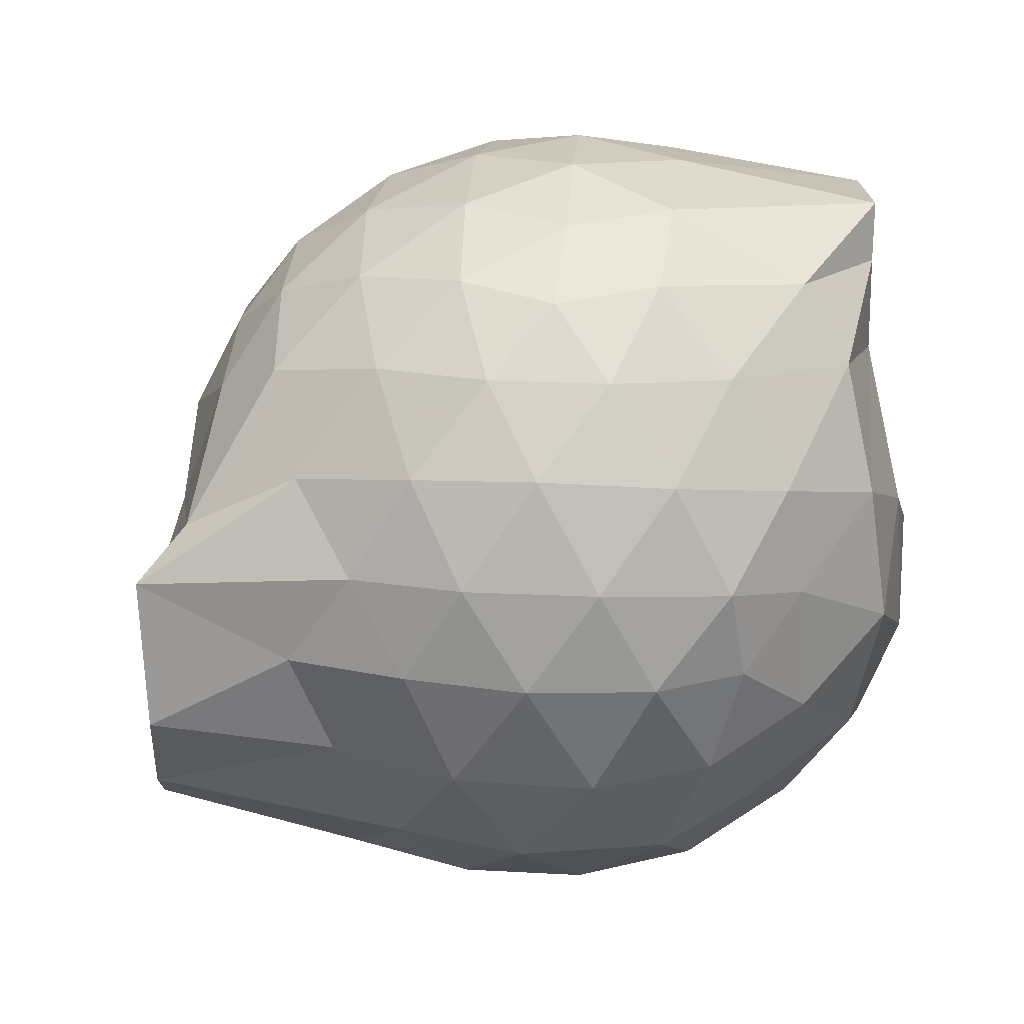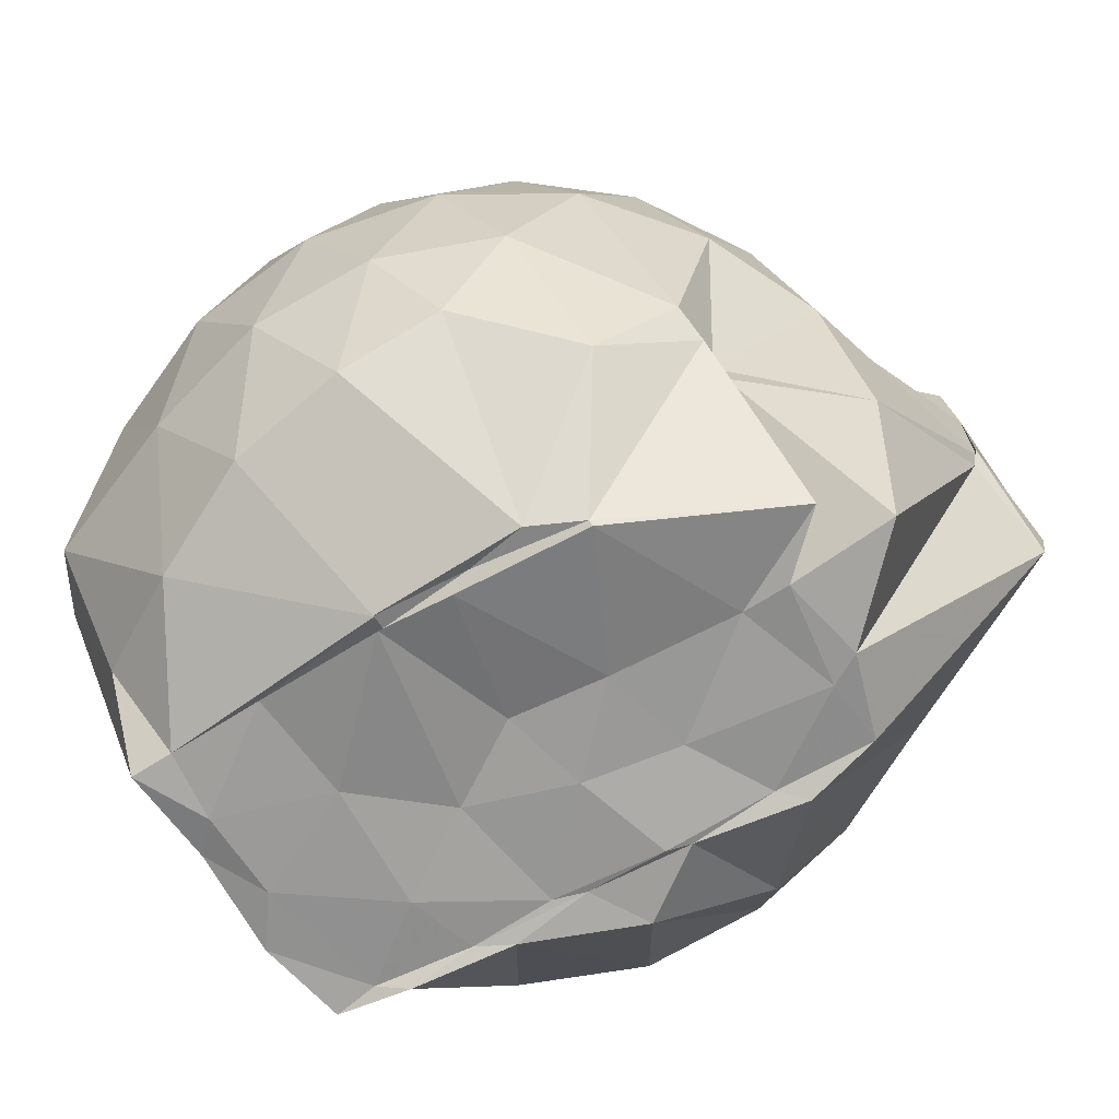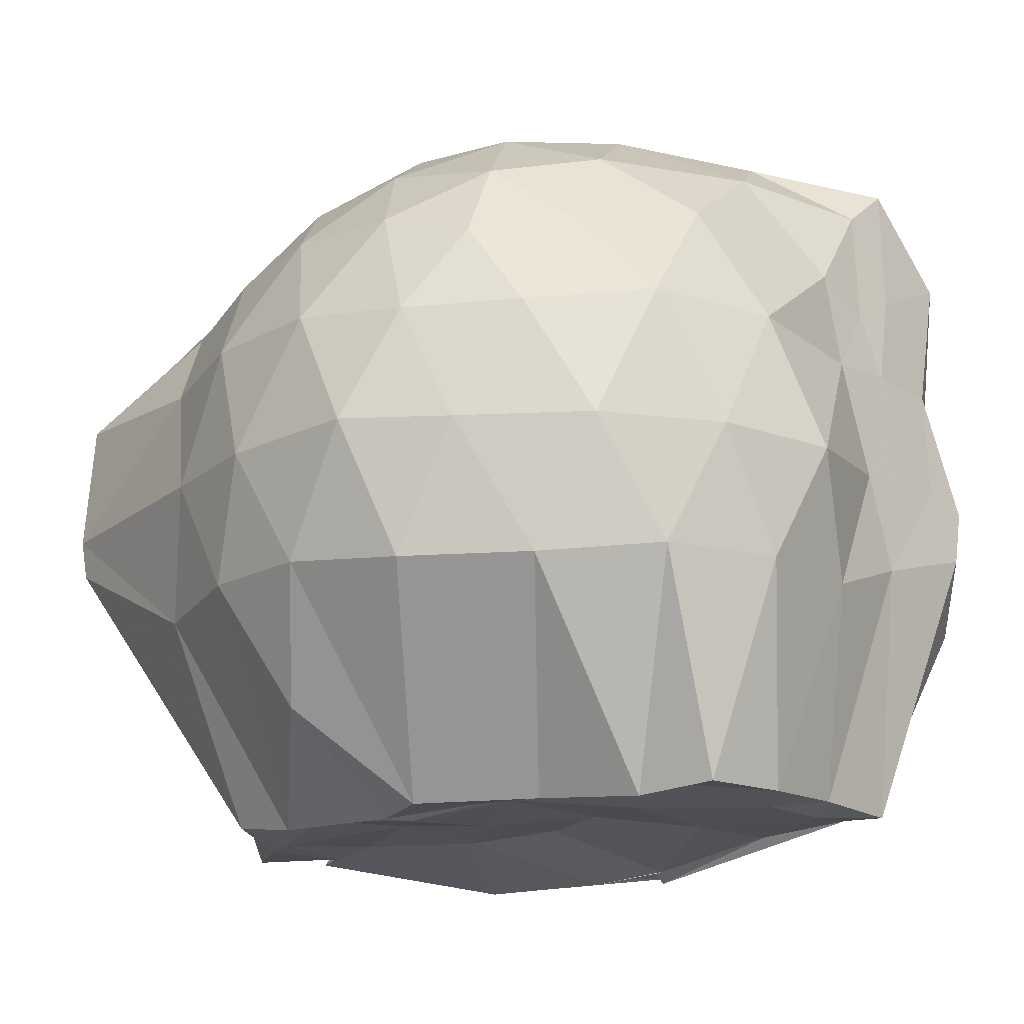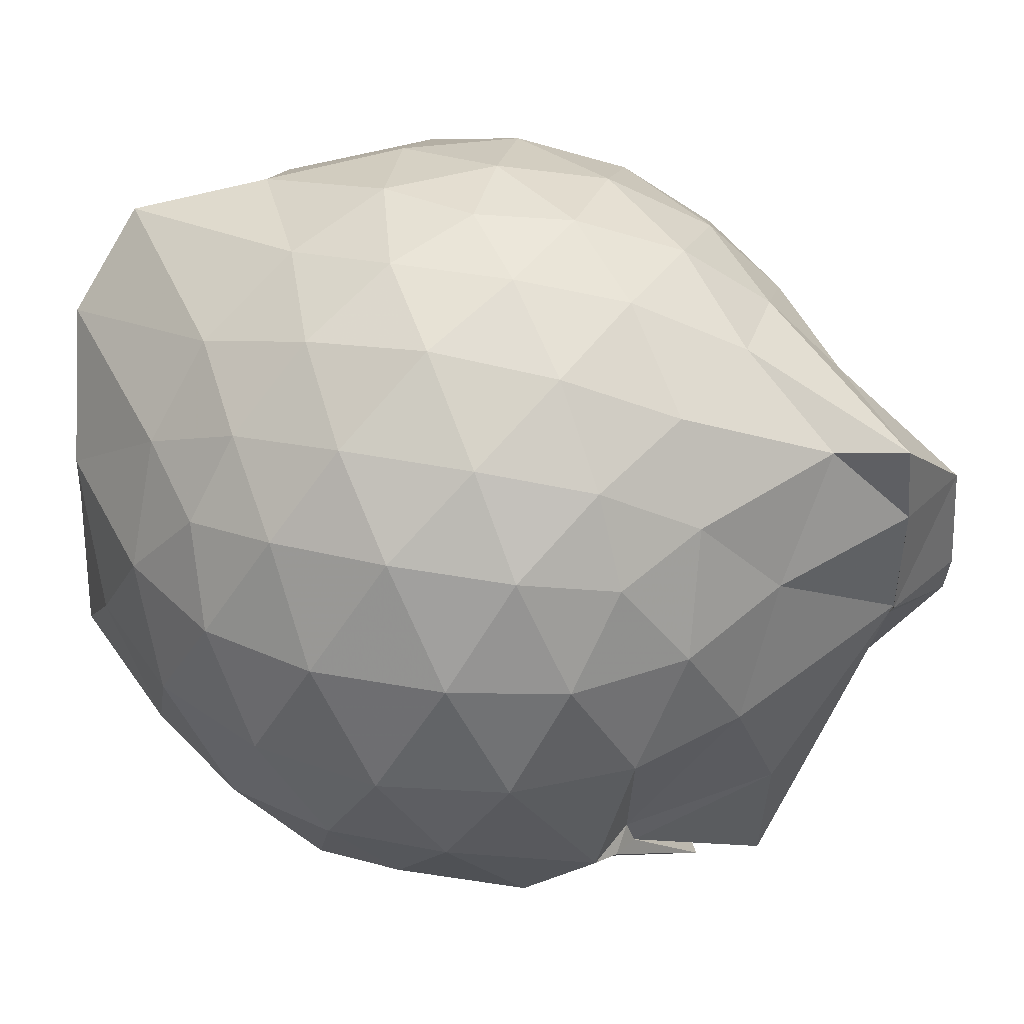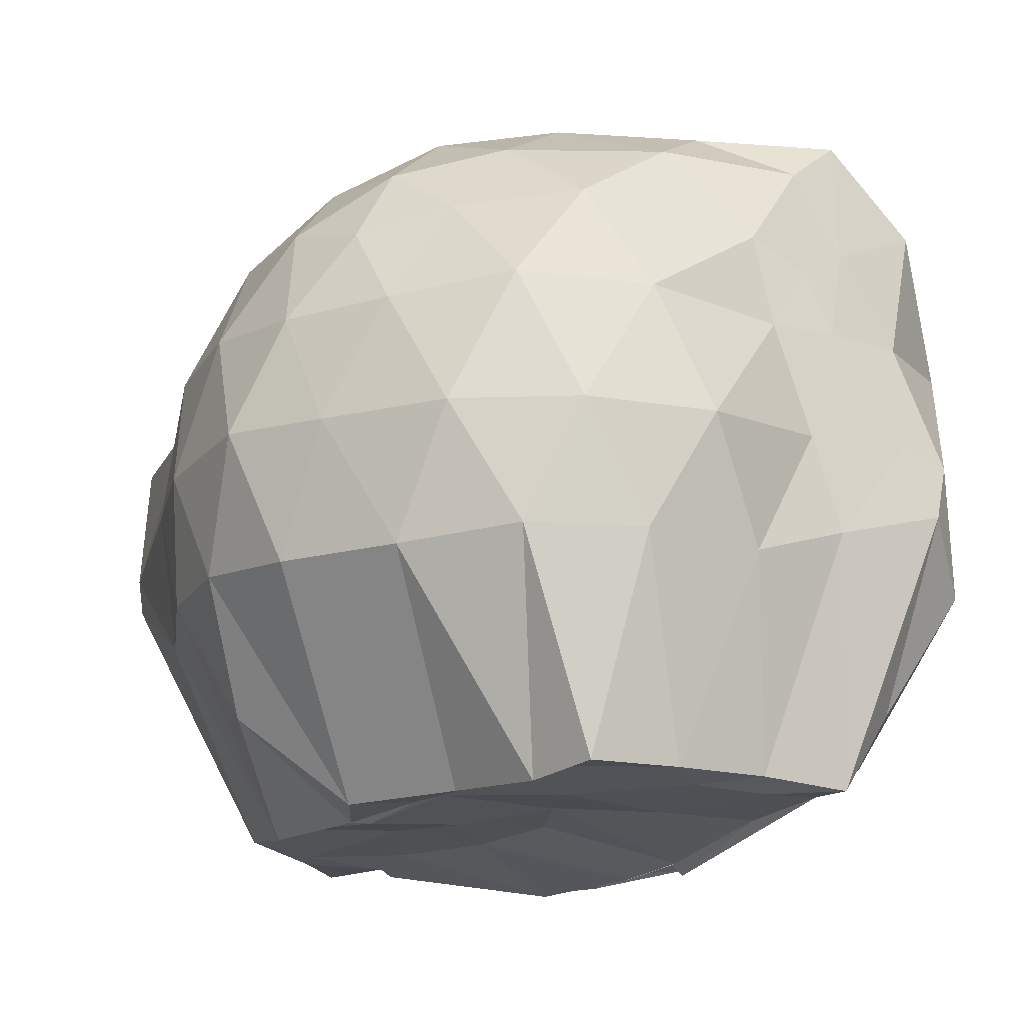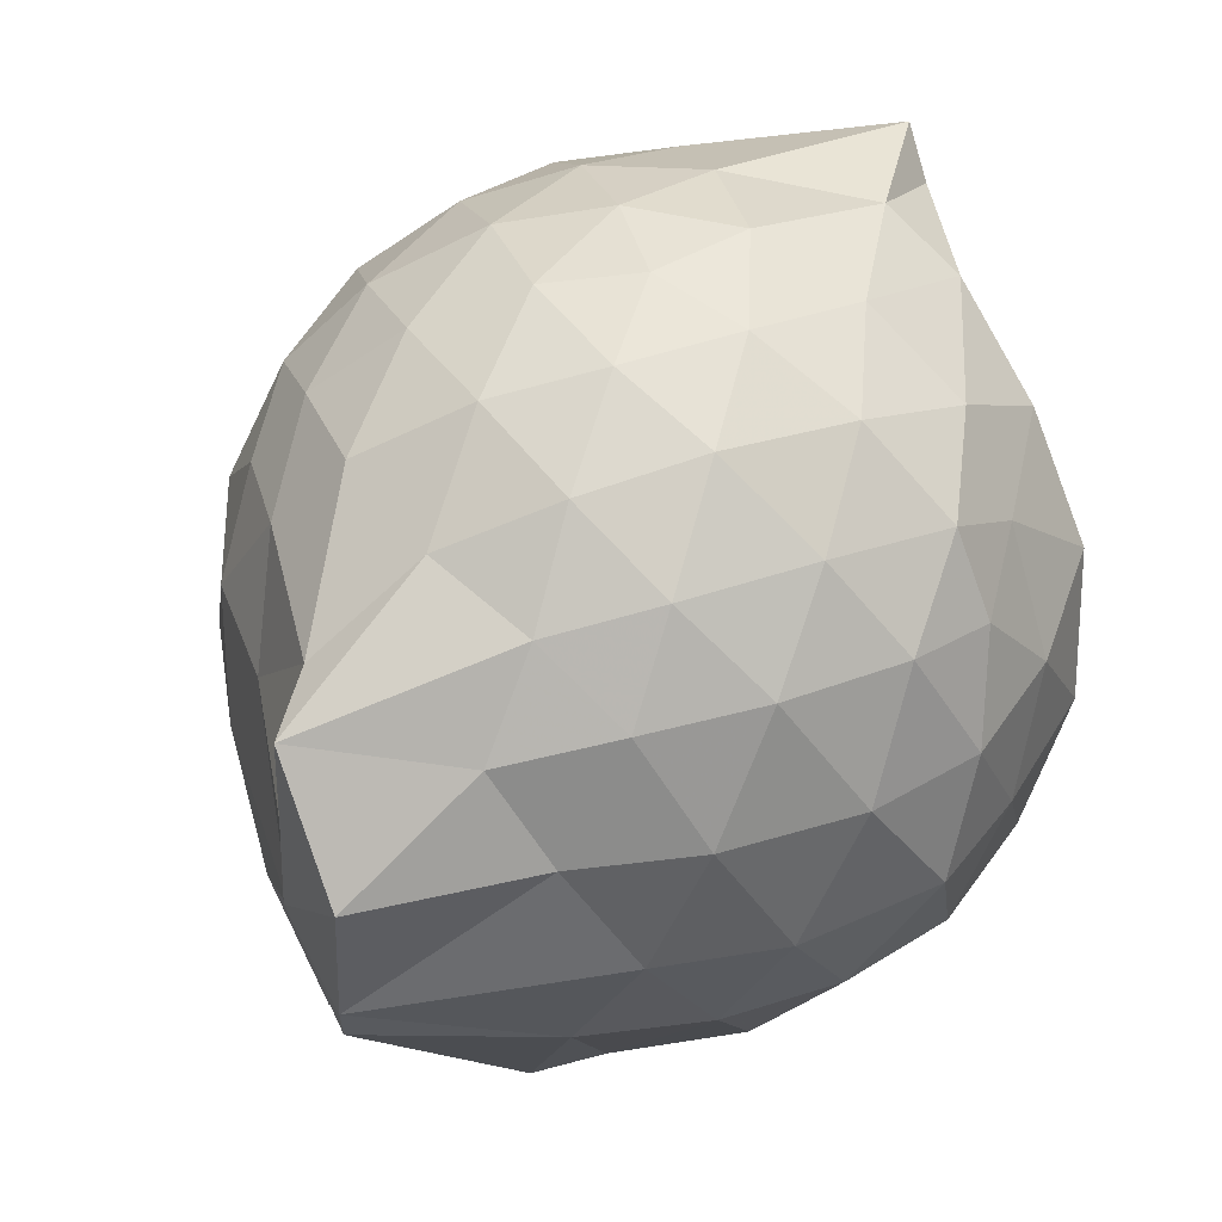
<metadata>
{"format":"obj","ext":"obj","renderer":"f3d","projection":"perspective","resolution":1024,"background":"white","views":[{"elev":61.7,"azim":-14.4,"up":"+Z"},{"elev":-70.5,"azim":-151.5,"up":"+Z"},{"elev":-16.3,"azim":31.5,"up":"+Z"},{"elev":44.8,"azim":-148.4,"up":"+Z"},{"elev":-17.8,"azim":50.2,"up":"+Z"},{"elev":49.3,"azim":-36.8,"up":"+Z"}]}
</metadata>
<code>
v -2.408 -0.3399 0.3118
v -2.389 -0.3448 -1.427
v -1.59 -0.2181 -0.2162
v -1.561 -0.1266 -0.161
v -1.518 0.06572 -0.07591
v -1.925 0.3097 -0.1203
v -2.126 0.436 -0.173
v -2.353 0.4377 -0.1174
v -2.63 0.3806 -0.09128
v -2.892 0.262 -0.1153
v -3.074 0.1105 -0.1731
v -3.156 -0.1027 -0.1143
v -3.308 -0.4589 -0.09276
v -3.449 -0.5721 -0.1122
v -3.152 -0.8163 -0.1717
v -2.912 -0.9522 -0.1168
v -2.658 -1.064 -0.09388
v -2.375 -1.124 -0.1141
v -2.159 -1.105 -0.1765
v -1.983 -0.9619 -0.1241
v -1.751 -0.7645 -0.1056
v -1.62 -0.356 -0.1526
v -1.569 -0.1529 -0.3573
v -1.534 0.01759 -0.3698
v -1.635 0.2706 -0.3599
v -1.959 0.4663 -0.3813
v -2.229 0.5478 -0.3776
v -2.517 0.5394 -0.3556
v -2.814 0.4369 -0.3497
v -3.045 0.2746 -0.3755
v -3.216 0.03549 -0.3848
v -3.301 -0.2453 -0.3475
v -3.466 -0.5841 -0.3233
v -3.492 -0.8103 -0.3588
v -3.092 -0.9628 -0.3762
v -2.844 -1.121 -0.3519
v -2.54 -1.22 -0.3549
v -2.261 -1.223 -0.3857
v -2.003 -1.127 -0.3846
v -1.754 -0.9625 -0.3569
v -1.621 -0.6734 -0.3562
v -1.603 -0.3131 -0.3657
v -1.528 0.02786 -0.6146
v -1.5 0.1387 -0.6478
v -1.799 0.4161 -0.6536
v -2.076 0.5502 -0.6592
v -2.379 0.5937 -0.6491
v -2.685 0.5432 -0.6506
v -2.958 0.3977 -0.6513
v -3.165 0.1746 -0.6631
v -3.3 -0.08635 -0.6561
v -3.466 -0.5729 -0.6199
v -3.471 -0.5621 -0.6172
v -3.513 -0.8206 -0.6539
v -2.978 -1.089 -0.6556
v -2.711 -1.223 -0.6531
v -2.381 -1.288 -0.644
v -2.131 -1.209 -0.6576
v -1.843 -1.084 -0.6619
v -1.64 -0.865 -0.661
v -1.531 -0.5762 -0.6593
v -1.581 -0.2223 -0.6251
v -1.503 0.1126 -0.7712
v -1.612 0.2872 -0.9143
v -1.952 0.4411 -0.9505
v -2.246 0.5343 -0.9567
v -2.53 0.5358 -0.9286
v -2.808 0.4433 -0.926
v -3.069 0.1735 -1.09
v -3.072 0.02438 -1.098
v -3.337 -0.2327 -0.9975
v -3.453 -0.5806 -0.6608
v -3.504 -0.8116 -0.7443
v -3.075 -0.9721 -0.9542
v -2.823 -1.13 -0.9282
v -2.557 -1.213 -0.9284
v -2.273 -1.21 -0.9553
v -1.985 -1.107 -0.9605
v -1.744 -0.9522 -0.9381
v -1.596 -0.7227 -0.9389
v -1.58 -0.4086 -0.9332
v -1.565 -0.1498 -0.8458
v -1.661 0.07665 -1.224
v -1.888 0.2244 -1.293
v -2.135 0.36 -1.251
v -2.407 0.4157 -1.222
v -2.644 0.4122 -1.143
v -2.894 0.2248 -1.256
v -3.086 0.09534 -1.129
v -3.089 0.01075 -1.161
v -3.28 -0.3286 -1.433
v -3.08 -0.5469 -1.449
v -3.028 -0.7484 -1.423
v -2.854 -0.7953 -1.447
v -2.664 -1.05 -1.219
v -2.433 -0.8933 -1.436
v -2.158 -0.8009 -1.435
v -1.916 -0.7809 -1.448
v -1.741 -0.7683 -1.429
v -1.684 -0.5649 -1.426
v -1.675 -0.3159 -1.415
v -1.642 -0.08951 -1.424
v -1.595 -0.2347 0.0343
v -1.565 -0.1347 0.12
v -1.965 0.1315 0.07472
v -2.169 0.3065 0.01459
v -2.437 0.2704 0.07248
v -2.73 0.1737 0.07624
v -2.97 0.04005 0.01807
v -3.036 -0.21 0.07901
v -3.048 -0.4992 0.076
v -2.984 -0.7447 0.0142
v -2.754 -0.8646 0.07017
v -2.464 -0.9531 0.07363
v -2.169 -0.9945 0.009207
v -1.985 -0.8012 0.06923
v -1.749 -0.515 0.06516
v -1.812 -0.3441 0.1722
v -2.06 -0.1001 0.2199
v -2.243 0.1082 0.1821
v -2.52 0.03296 0.2245
v -2.798 -0.07684 0.1865
v -2.82 -0.3507 0.2216
v -2.809 -0.6234 0.1801
v -2.547 -0.721 0.2219
v -2.25 -0.7916 0.182
v -2.058 -0.5728 0.215
v -2.161 -0.3378 0.2876
v -2.32 -0.1234 0.2802
v -2.592 -0.2128 0.2876
v -2.597 -0.4765 0.2809
v -2.337 -0.555 0.284
v -1.741 -0.08354 -1.421
v -2.281 0.007809 -1.521
v -2.276 0.006665 -1.509
v -2.627 0.02866 -1.507
v -2.75 -0.02132 -1.509
v -3.152 -0.2276 -1.437
v -3.028 -0.3527 -1.447
v -3.01 -0.5906 -1.445
v -2.794 -0.7513 -1.423
v -2.593 -0.7692 -1.439
v -2.346 -0.7676 -1.427
v -2.071 -0.7664 -1.424
v -1.842 -0.749 -1.423
v -1.761 -0.4461 -1.438
v -1.739 -0.2441 -1.436
v -1.965 -0.06351 -1.44
v -2.28 -0.02896 -1.499
v -2.488 -0.003234 -1.493
v -2.751 -0.03253 -1.519
v -2.916 -0.3669 -1.426
v -2.678 -0.5706 -1.422
v -2.537 -0.7536 -1.448
v -2.269 -0.7506 -1.422
v -2.012 -0.6065 -1.441
v -2.007 -0.3136 -1.445
v -2.266 -0.02817 -1.496
v -2.439 -0.02855 -1.514
v -2.616 -0.3554 -1.44
v -2.452 -0.5385 -1.436
v -2.206 -0.4729 -1.426
f 3 23 4
f 4 23 24
f 4 24 5
f 5 24 25
f 5 25 6
f 6 25 26
f 6 26 7
f 7 26 27
f 7 27 8
f 8 27 28
f 8 28 9
f 9 28 29
f 9 29 10
f 10 29 30
f 10 30 11
f 11 30 31
f 11 31 12
f 12 31 32
f 12 32 13
f 13 32 33
f 13 33 14
f 14 33 34
f 14 34 15
f 15 34 35
f 15 35 16
f 16 35 36
f 16 36 17
f 17 36 37
f 17 37 18
f 18 37 38
f 18 38 19
f 19 38 39
f 19 39 20
f 20 39 40
f 20 40 21
f 21 40 41
f 21 41 22
f 22 41 42
f 22 42 3
f 3 42 23
f 23 43 24
f 24 43 44
f 24 44 25
f 25 44 45
f 25 45 26
f 26 45 46
f 26 46 27
f 27 46 47
f 27 47 28
f 28 47 48
f 28 48 29
f 29 48 49
f 29 49 30
f 30 49 50
f 30 50 31
f 31 50 51
f 31 51 32
f 32 51 52
f 32 52 33
f 33 52 53
f 33 53 34
f 34 53 54
f 34 54 35
f 35 54 55
f 35 55 36
f 36 55 56
f 36 56 37
f 37 56 57
f 37 57 38
f 38 57 58
f 38 58 39
f 39 58 59
f 39 59 40
f 40 59 60
f 40 60 41
f 41 60 61
f 41 61 42
f 42 61 62
f 42 62 23
f 23 62 43
f 43 63 44
f 44 63 64
f 44 64 45
f 45 64 65
f 45 65 46
f 46 65 66
f 46 66 47
f 47 66 67
f 47 67 48
f 48 67 68
f 48 68 49
f 49 68 69
f 49 69 50
f 50 69 70
f 50 70 51
f 51 70 71
f 51 71 52
f 52 71 72
f 52 72 53
f 53 72 73
f 53 73 54
f 54 73 74
f 54 74 55
f 55 74 75
f 55 75 56
f 56 75 76
f 56 76 57
f 57 76 77
f 57 77 58
f 58 77 78
f 58 78 59
f 59 78 79
f 59 79 60
f 60 79 80
f 60 80 61
f 61 80 81
f 61 81 62
f 62 81 82
f 62 82 43
f 43 82 63
f 63 83 64
f 64 83 84
f 64 84 65
f 65 84 85
f 65 85 66
f 66 85 86
f 66 86 67
f 67 86 87
f 67 87 68
f 68 87 88
f 68 88 69
f 69 88 89
f 69 89 70
f 70 89 90
f 70 90 71
f 71 90 91
f 71 91 72
f 72 91 92
f 72 92 73
f 73 92 93
f 73 93 74
f 74 93 94
f 74 94 75
f 75 94 95
f 75 95 76
f 76 95 96
f 76 96 77
f 77 96 97
f 77 97 78
f 78 97 98
f 78 98 79
f 79 98 99
f 79 99 80
f 80 99 100
f 80 100 81
f 81 100 101
f 81 101 82
f 82 101 102
f 82 102 63
f 63 102 83
f 103 104 118
f 104 119 118
f 104 105 119
f 105 120 119
f 105 106 120
f 106 107 120
f 107 121 120
f 107 108 121
f 108 122 121
f 108 109 122
f 109 110 122
f 110 123 122
f 110 111 123
f 111 124 123
f 111 112 124
f 112 113 124
f 113 125 124
f 113 114 125
f 114 126 125
f 114 115 126
f 115 116 126
f 116 127 126
f 116 117 127
f 117 118 127
f 117 103 118
f 118 119 128
f 119 129 128
f 119 120 129
f 120 121 129
f 121 130 129
f 121 122 130
f 122 123 130
f 123 131 130
f 123 124 131
f 124 125 131
f 125 132 131
f 125 126 132
f 126 127 132
f 127 128 132
f 127 118 128
f 133 148 134
f 134 148 149
f 134 149 135
f 135 149 150
f 135 150 136
f 136 150 137
f 137 150 151
f 137 151 138
f 138 151 152
f 138 152 139
f 139 152 140
f 140 152 153
f 140 153 141
f 141 153 154
f 141 154 142
f 142 154 143
f 143 154 155
f 143 155 144
f 144 155 156
f 144 156 145
f 145 156 146
f 146 156 157
f 146 157 147
f 147 157 148
f 147 148 133
f 148 158 149
f 149 158 159
f 149 159 150
f 150 159 151
f 151 159 160
f 151 160 152
f 152 160 153
f 153 160 161
f 153 161 154
f 154 161 155
f 155 161 162
f 155 162 156
f 156 162 157
f 157 162 158
f 157 158 148
f 3 4 103
f 103 4 104
f 4 5 104
f 104 5 105
f 5 6 105
f 105 6 106
f 6 7 106
f 7 8 106
f 106 8 107
f 8 9 107
f 107 9 108
f 9 10 108
f 108 10 109
f 10 11 109
f 11 12 109
f 109 12 110
f 12 13 110
f 110 13 111
f 13 14 111
f 111 14 112
f 14 15 112
f 15 16 112
f 112 16 113
f 16 17 113
f 113 17 114
f 17 18 114
f 114 18 115
f 18 19 115
f 19 20 115
f 115 20 116
f 20 21 116
f 116 21 117
f 21 22 117
f 117 22 103
f 22 3 103
f 83 133 84
f 84 133 134
f 84 134 85
f 85 134 135
f 85 135 86
f 86 135 136
f 86 136 87
f 87 136 88
f 88 136 137
f 88 137 89
f 89 137 138
f 89 138 90
f 90 138 139
f 90 139 91
f 91 139 92
f 92 139 140
f 92 140 93
f 93 140 141
f 93 141 94
f 94 141 142
f 94 142 95
f 95 142 96
f 96 142 143
f 96 143 97
f 97 143 144
f 97 144 98
f 98 144 145
f 98 145 99
f 99 145 100
f 100 145 146
f 100 146 101
f 101 146 147
f 101 147 102
f 102 147 133
f 102 133 83
f 128 129 1
f 129 130 1
f 130 131 1
f 131 132 1
f 132 128 1
f 159 158 2
f 160 159 2
f 161 160 2
f 162 161 2
f 158 162 2

</code>
